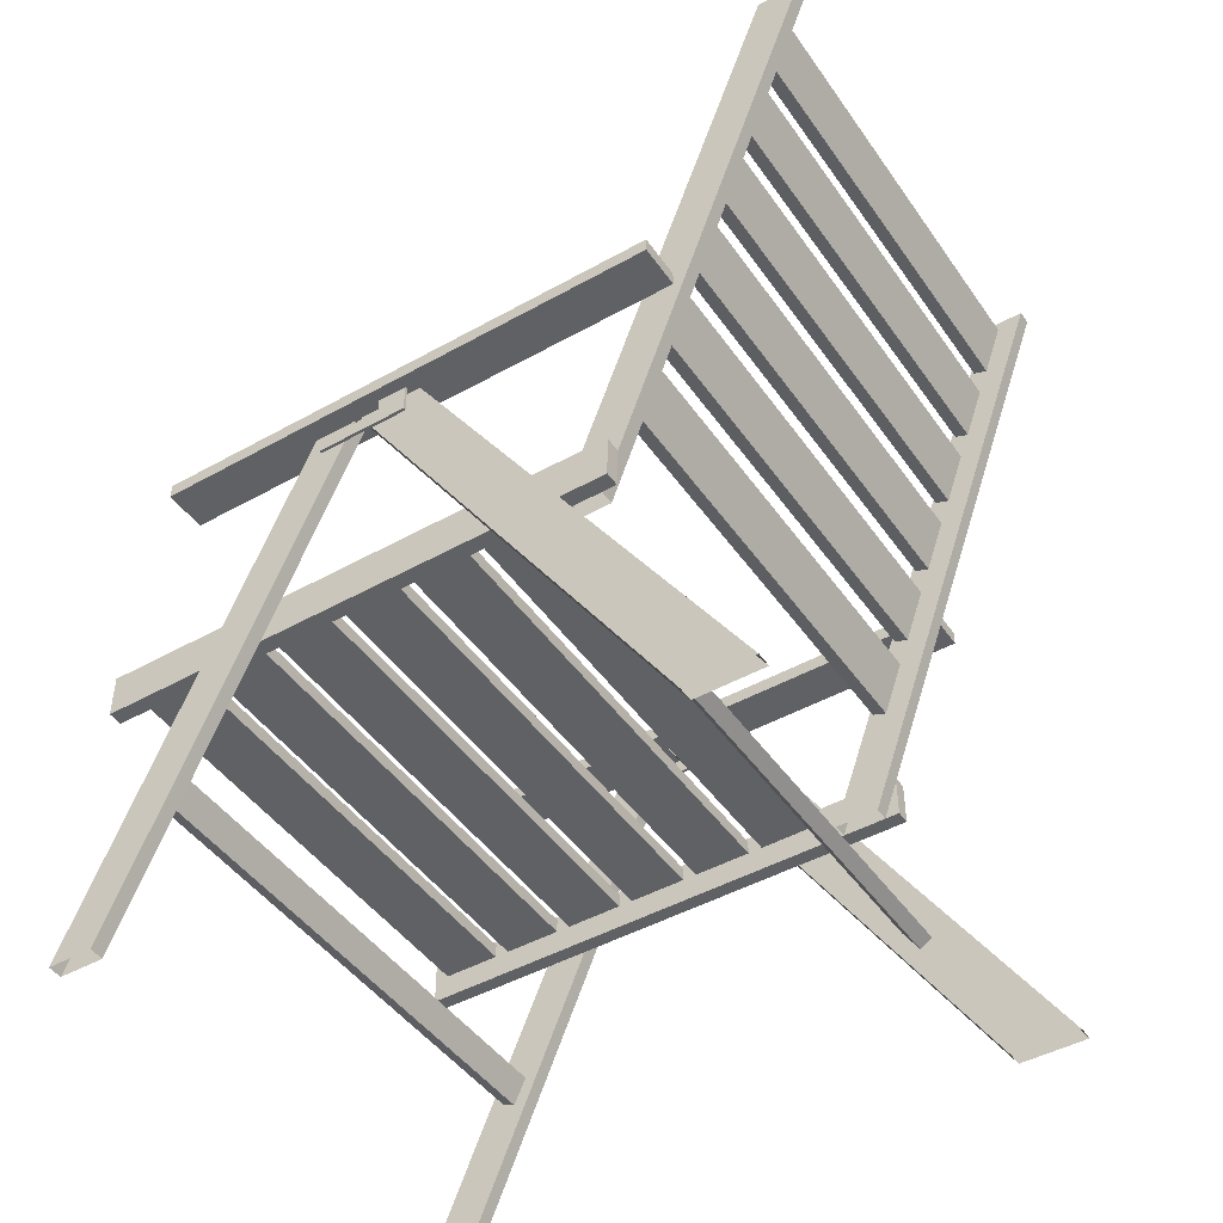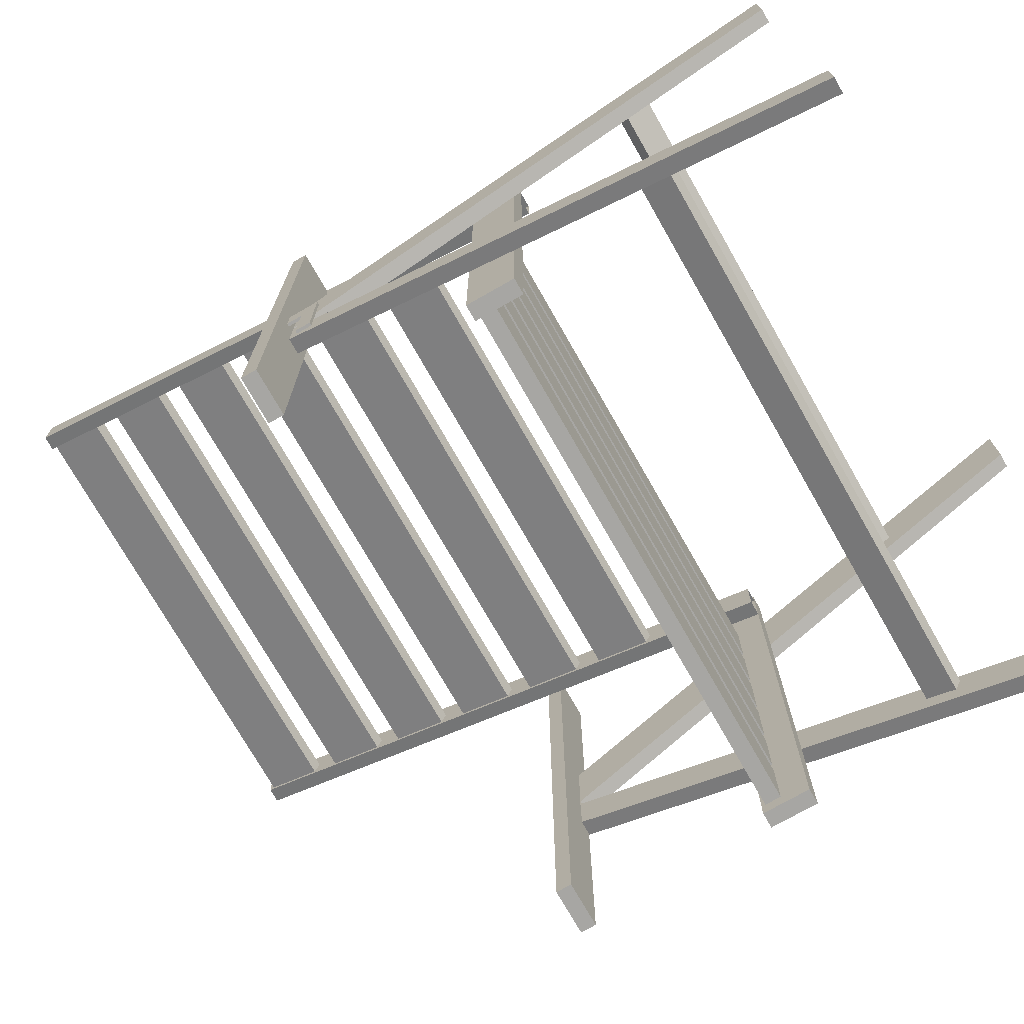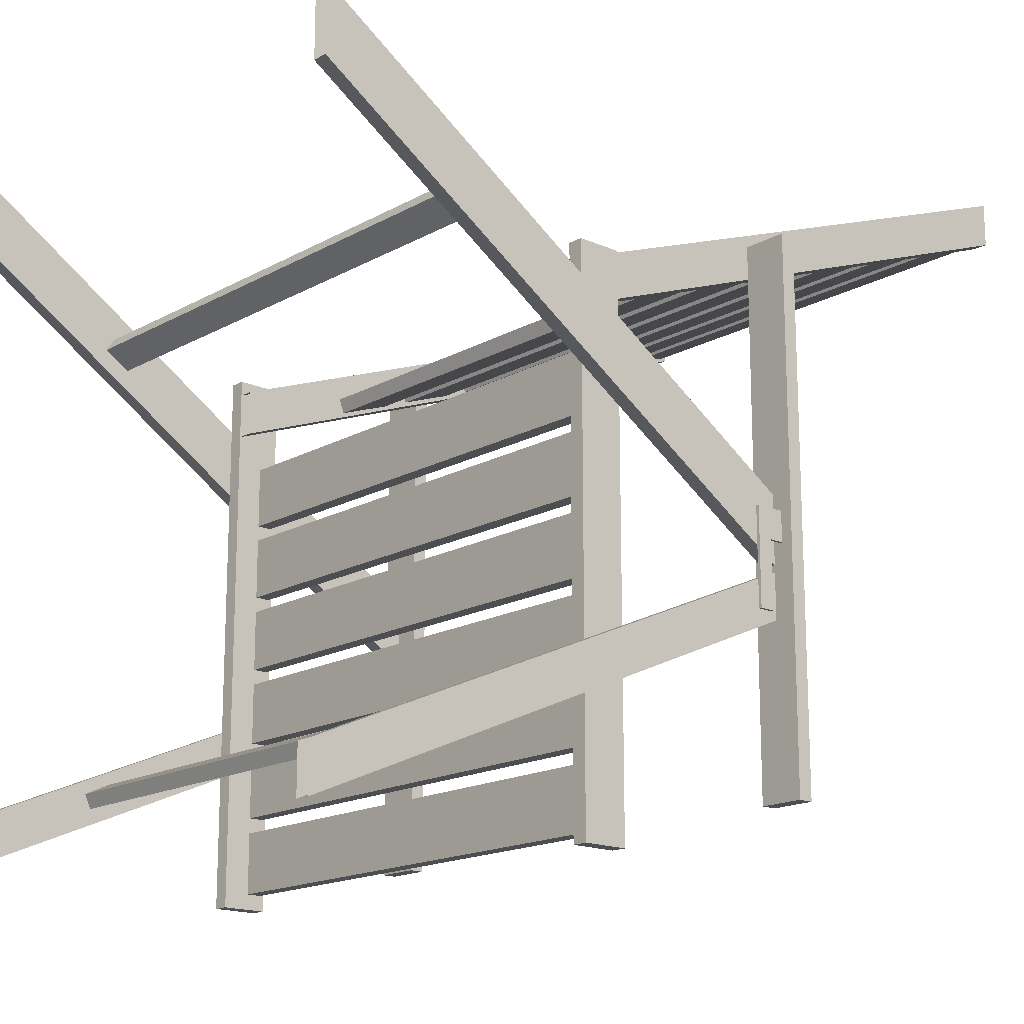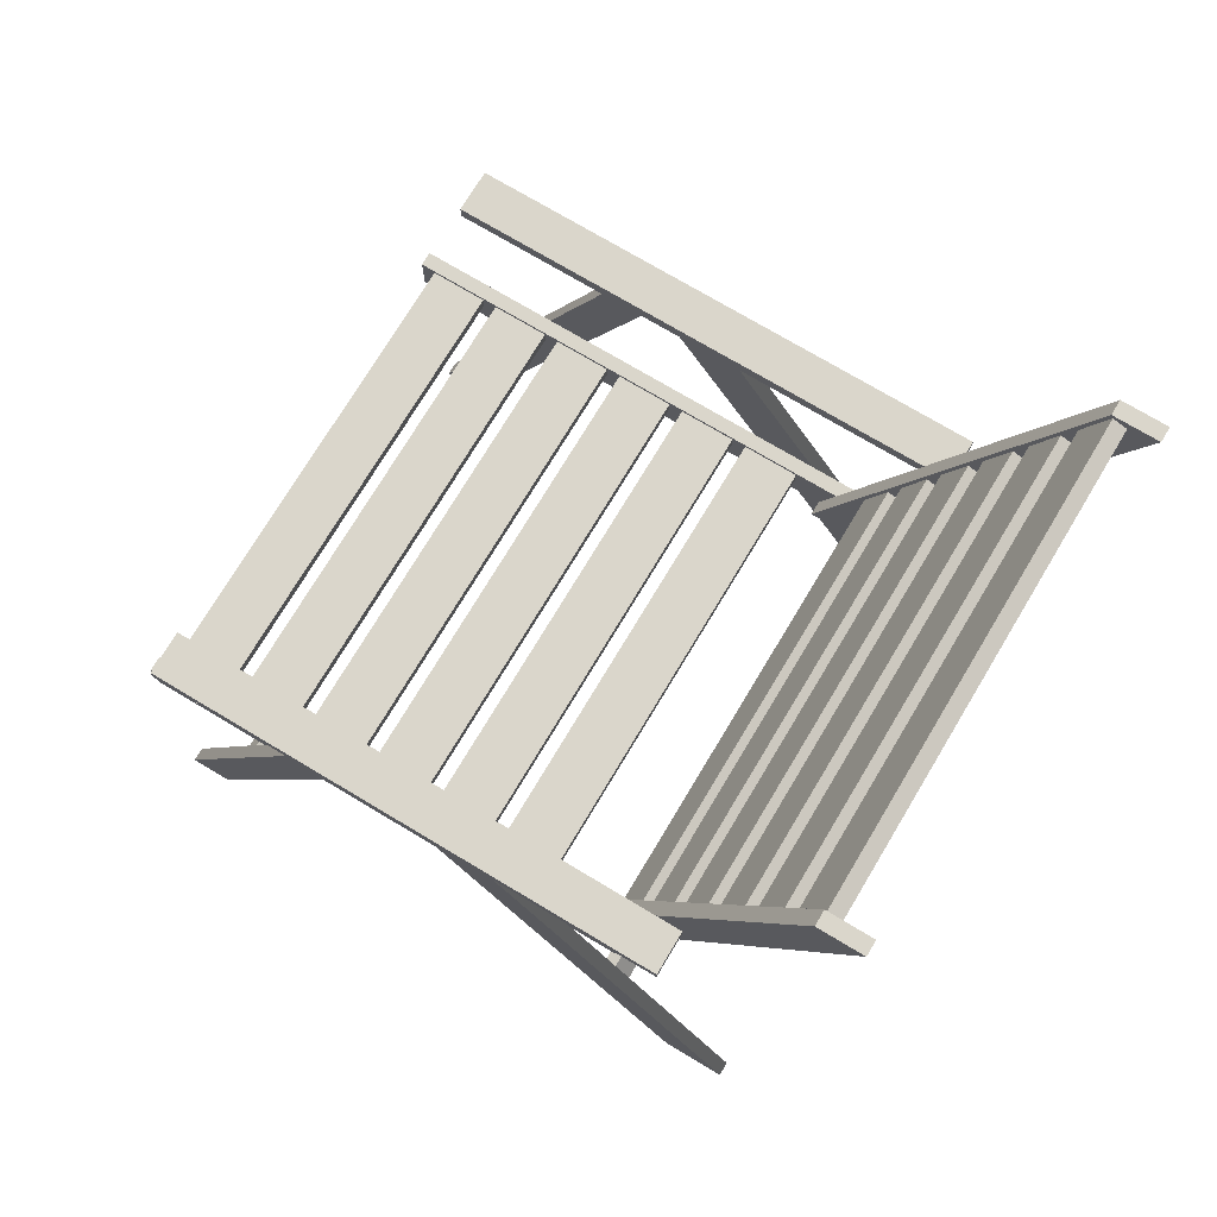
<metadata>
{"format":"obj","ext":"obj","renderer":"f3d","projection":"perspective","resolution":1024,"background":"white","views":[{"elev":-45.6,"azim":-57.2,"up":"+Y"},{"elev":-74.1,"azim":-60.3,"up":"+Z"},{"elev":-16.7,"azim":48.3,"up":"+Z"},{"elev":73.8,"azim":-59.1,"up":"+Y"}]}
</metadata>
<code>
v 0.1879 -0.08743 -0.1774
v -0.1893 -0.08743 -0.2232
v 0.1879 -0.08743 -0.2232
v -0.1893 -0.08743 -0.1774
v 0.1879 -0.07599 -0.2232
v -0.1893 -0.07599 -0.1774
v -0.1893 -0.07599 -0.2232
v 0.1879 -0.07599 -0.1774
v 0.1765 0.2811 0.2341
v -0.1781 0.2381 0.2185
v 0.1765 0.2381 0.2185
v -0.1781 0.2811 0.2341
v 0.1765 0.242 0.2077
v -0.1781 0.285 0.2234
v -0.1781 0.242 0.2077
v 0.1765 0.285 0.2234
v 0.1879 -0.08743 -0.2346
v -0.1893 -0.08743 -0.2803
v 0.1879 -0.08743 -0.2803
v -0.1893 -0.08743 -0.2346
v 0.1879 -0.07599 -0.2803
v -0.1893 -0.07599 -0.2346
v -0.1893 -0.07599 -0.2803
v 0.1879 -0.07599 -0.2346
v 0.1879 -0.08743 0.0512
v -0.1893 -0.08743 0.005473
v 0.1879 -0.08743 0.005473
v -0.1893 -0.08743 0.0512
v 0.1879 -0.07599 0.005473
v -0.1893 -0.07599 0.0512
v -0.1893 -0.07599 0.005473
v 0.1879 -0.07599 0.0512
v 0.2131 0.04691 -0.0408
v 0.2108 0.06977 -0.0408
v 0.2108 0.04691 -0.0408
v 0.2131 0.06977 -0.0408
v 0.2108 0.05834 -0.06366
v 0.2108 0.04691 -0.1146
v 0.2131 0.05834 -0.06366
v 0.2131 0.06977 -0.06366
v 0.2108 0.06977 -0.06366
v 0.2131 0.04691 -0.1146
v 0.2131 0.05834 -0.1146
v 0.2108 0.05834 -0.1146
v -0.2122 0.06406 -0.08599
v -0.2122 -0.3361 -0.2918
v -0.2122 -0.3361 -0.2575
v -0.2122 0.06406 -0.1203
v -0.2008 -0.3361 -0.2575
v -0.2008 0.06406 -0.1203
v -0.2008 0.06406 -0.08599
v -0.2008 -0.3361 -0.2918
v 0.1984 -0.2 0.1177
v -0.2008 -0.2192 0.1302
v 0.1984 -0.2192 0.1302
v -0.2008 -0.2 0.1177
v 0.1984 -0.2254 0.1206
v -0.2008 -0.2062 0.1081
v -0.2008 -0.2254 0.1206
v 0.1984 -0.2062 0.1081
v 0.1879 -0.08743 -0.1203
v -0.1893 -0.08743 -0.166
v 0.1879 -0.08743 -0.166
v -0.1893 -0.08743 -0.1203
v 0.1879 -0.07599 -0.166
v -0.1893 -0.07599 -0.1203
v -0.1893 -0.07599 -0.166
v 0.1879 -0.07599 -0.1203
v 0.1879 -0.08743 -0.06312
v -0.1893 -0.08743 -0.1089
v 0.1879 -0.08743 -0.1089
v -0.1893 -0.08743 -0.06312
v 0.1879 -0.07599 -0.1089
v -0.1893 -0.07599 -0.06312
v -0.1893 -0.07599 -0.1089
v 0.1879 -0.07599 -0.06312
v 0.1879 -0.08743 -0.005959
v -0.1893 -0.08743 -0.05169
v 0.1879 -0.08743 -0.05169
v -0.1893 -0.08743 -0.005959
v 0.1879 -0.07599 -0.05169
v -0.1893 -0.07599 -0.005959
v -0.1893 -0.07599 -0.05169
v 0.1879 -0.07599 -0.005959
v 0.1984 -0.2047 -0.2104
v -0.2008 -0.2255 -0.2201
v 0.1984 -0.2255 -0.2201
v -0.2008 -0.2047 -0.2104
v 0.1984 -0.2206 -0.2305
v -0.2008 -0.1999 -0.2208
v -0.2008 -0.2206 -0.2305
v 0.1984 -0.1999 -0.2208
v 0.1765 0.08823 0.1622
v -0.1781 0.04526 0.1466
v 0.1765 0.04526 0.1466
v -0.1781 0.08823 0.1622
v 0.1765 0.04917 0.1359
v -0.1781 0.09214 0.1515
v -0.1781 0.04917 0.1359
v 0.1765 0.09214 0.1515
v 0.1765 0.3453 0.2581
v -0.1781 0.3024 0.2424
v 0.1765 0.3024 0.2424
v -0.1781 0.3453 0.2581
v 0.1765 0.3063 0.2317
v -0.1781 0.3492 0.2473
v -0.1781 0.3063 0.2317
v 0.1765 0.3492 0.2473
v 0.1765 0.1525 0.1862
v -0.1781 0.1095 0.1705
v 0.1765 0.1095 0.1705
v -0.1781 0.1525 0.1862
v 0.1765 0.1134 0.1598
v -0.1781 0.1564 0.1754
v -0.1781 0.1134 0.1598
v 0.1765 0.1564 0.1754
v 0.1879 -0.07314 0.1198
v 0.1879 -0.1074 -0.2918
v 0.1879 -0.1074 0.1198
v 0.1879 -0.07314 -0.2918
v 0.1994 -0.1074 0.1198
v 0.1994 -0.07314 -0.2918
v 0.1994 -0.1074 -0.2918
v 0.1994 -0.07314 0.1198
v 0.1765 0.3527 0.2799
v 0.1765 -0.1074 0.07407
v 0.1765 -0.1074 0.1084
v 0.1765 0.3527 0.2456
v 0.1879 -0.1074 0.1084
v 0.1879 0.3527 0.2456
v 0.1879 0.3527 0.2799
v 0.1879 -0.1074 0.07407
v 0.2108 0.06406 -0.08081
v 0.2108 -0.3361 0.2279
v 0.2108 -0.3361 0.1764
v 0.2108 0.06406 -0.02936
v 0.1994 -0.3361 0.1764
v 0.1994 0.06406 -0.02936
v 0.1994 0.06406 -0.08081
v 0.1994 -0.3361 0.2279
v -0.1893 0.0812 0.1655
v -0.2236 0.0812 -0.246
v -0.2236 0.0812 0.1655
v -0.1893 0.0812 -0.246
v -0.2236 0.06977 0.1655
v -0.1893 0.06977 -0.246
v -0.2236 0.06977 -0.246
v -0.1893 0.06977 0.1655
v -0.2008 -0.07314 0.1198
v -0.2008 -0.1074 -0.2918
v -0.2008 -0.1074 0.1198
v -0.2008 -0.07314 -0.2918
v -0.1893 -0.1074 0.1198
v -0.1893 -0.07314 -0.2918
v -0.1893 -0.1074 -0.2918
v -0.1893 -0.07314 0.1198
v 0.1765 0.2168 0.2101
v -0.1781 0.1738 0.1945
v 0.1765 0.1738 0.1945
v -0.1781 0.2168 0.2101
v 0.1765 0.1777 0.1838
v -0.1781 0.2207 0.1994
v -0.1781 0.1777 0.1838
v 0.1765 0.2207 0.1994
v -0.1893 0.3527 0.2799
v -0.1893 -0.1074 0.07407
v -0.1893 -0.1074 0.1084
v -0.1893 0.3527 0.2456
v -0.1779 -0.1074 0.1084
v -0.1779 0.3527 0.2456
v -0.1779 0.3527 0.2799
v -0.1779 -0.1074 0.07407
v -0.2122 0.04691 -0.0408
v -0.2145 0.06977 -0.0408
v -0.2145 0.04691 -0.0408
v -0.2122 0.06977 -0.0408
v -0.2145 0.05834 -0.06366
v -0.2145 0.04691 -0.1146
v -0.2122 0.05834 -0.06366
v -0.2122 0.06977 -0.06366
v -0.2145 0.06977 -0.06366
v -0.2122 0.04691 -0.1146
v -0.2122 0.05834 -0.1146
v -0.2145 0.05834 -0.1146
v 0.2222 0.0812 0.1655
v 0.1879 0.0812 -0.246
v 0.1879 0.0812 0.1655
v 0.2222 0.0812 -0.246
v 0.1879 0.06977 0.1655
v 0.2222 0.06977 -0.246
v 0.1879 0.06977 -0.246
v 0.2222 0.06977 0.1655
v 0.1994 0.06406 -0.08599
v 0.1994 -0.3361 -0.2918
v 0.1994 -0.3361 -0.2575
v 0.1994 0.06406 -0.1203
v 0.2108 -0.3361 -0.2575
v 0.2108 0.06406 -0.1203
v 0.2108 0.06406 -0.08599
v 0.2108 -0.3361 -0.2918
v -0.2007 0.06406 -0.08081
v -0.2007 -0.3361 0.2279
v -0.2007 -0.3361 0.1764
v -0.2007 0.06406 -0.02936
v -0.2122 -0.3361 0.1764
v -0.2122 0.06406 -0.02936
v -0.2122 0.06406 -0.08081
v -0.2122 -0.3361 0.2279
v 0.1765 0.02396 0.1383
v -0.1781 -0.01902 0.1226
v 0.1765 -0.01902 0.1226
v -0.1781 0.02396 0.1383
v 0.1765 -0.01511 0.1119
v -0.1781 0.02786 0.1275
v -0.1781 -0.01511 0.1119
v 0.1765 0.02786 0.1275
v -0.1893 -0.07314 -0.2746
v 0.1765 0.3492 0.2473
v 0.1765 0.3502 0.2446
g mesh1_mesh1-geometry
f 1 2 3
f 2 1 4
f 2 5 3
f 1 6 4
f 5 2 7
f 6 1 8
f 6 5 7
f 5 6 8
g mesh1_mesh1-geometry
f 3 2 1
f 4 1 2
f 3 5 2
f 4 6 1
f 7 2 5
f 8 1 6
f 7 5 6
f 8 6 5
g mesh2_mesh2-geometry
l 7 2
l 6 7
l 4 2
l 6 4
g mesh1_mesh1-geometry
f 9 10 11
f 10 9 12
f 10 13 11
f 9 14 12
f 13 10 15
f 14 9 16
f 14 13 15
f 13 14 16
g mesh1_mesh1-geometry
f 11 10 9
f 12 9 10
f 11 13 10
f 12 14 9
f 15 10 13
f 16 9 14
f 15 13 14
f 16 14 13
g mesh2_mesh2-geometry
l 15 10
l 14 15
l 12 10
l 14 12
g mesh1_mesh1-geometry
f 17 18 19
f 18 17 20
f 18 21 19
f 17 22 20
f 21 18 23
f 22 17 24
f 22 21 23
f 21 22 24
g mesh1_mesh1-geometry
f 19 18 17
f 20 17 18
f 19 21 18
f 20 22 17
f 23 18 21
f 24 17 22
f 23 21 22
f 24 22 21
g mesh2_mesh2-geometry
l 23 18
l 22 23
l 20 18
l 22 20
g mesh1_mesh1-geometry
f 25 26 27
f 26 25 28
f 26 29 27
f 25 30 28
f 29 26 31
f 30 25 32
f 30 29 31
f 29 30 32
g mesh1_mesh1-geometry
f 27 26 25
f 28 25 26
f 27 29 26
f 28 30 25
f 31 26 29
f 32 25 30
f 31 29 30
f 32 30 29
g mesh2_mesh2-geometry
l 31 26
l 30 31
l 28 26
l 30 28
g mesh3_mesh3-geometry
f 33 34 35
f 34 33 36
f 37 35 34
f 38 33 35
f 33 39 36
f 40 34 36
f 35 37 38
f 37 34 41
f 33 38 42
f 33 43 39
f 36 39 40
f 34 40 41
f 44 38 37
f 40 37 41
f 38 43 42
f 43 33 42
f 43 37 39
f 37 40 39
f 43 38 44
f 37 43 44
g mesh3_mesh3-geometry
f 35 34 33
f 36 33 34
f 34 35 37
f 35 33 38
f 36 39 33
f 36 34 40
f 38 37 35
f 41 34 37
f 42 38 33
f 39 43 33
f 40 39 36
f 41 40 34
f 37 38 44
f 41 37 40
f 42 43 38
f 42 33 43
f 39 37 43
f 39 40 37
f 44 38 43
f 44 43 37
g mesh4_mesh4-geometry
f 45 46 47
f 46 45 48
f 47 46 45
f 48 45 46
f 49 45 47
f 47 45 49
f 45 50 48
f 48 50 45
f 50 46 48
f 48 46 50
f 45 49 51
f 51 49 45
f 50 45 51
f 51 45 50
f 46 50 52
f 52 50 46
f 49 50 51
f 51 50 49
f 50 49 52
f 52 49 50
g mesh1_mesh1-geometry
f 53 54 55
f 54 53 56
f 54 57 55
f 53 58 56
f 57 54 59
f 58 53 60
f 58 57 59
f 57 58 60
g mesh1_mesh1-geometry
f 55 54 53
f 56 53 54
f 55 57 54
f 56 58 53
f 59 54 57
f 60 53 58
f 59 57 58
f 60 58 57
g mesh2_mesh2-geometry
l 59 54
l 58 59
l 56 54
l 58 56
g mesh1_mesh1-geometry
f 61 62 63
f 62 61 64
f 62 65 63
f 61 66 64
f 65 62 67
f 66 61 68
f 66 65 67
f 65 66 68
g mesh1_mesh1-geometry
f 63 62 61
f 64 61 62
f 63 65 62
f 64 66 61
f 67 62 65
f 68 61 66
f 67 65 66
f 68 66 65
g mesh2_mesh2-geometry
l 67 62
l 66 67
l 64 62
l 66 64
g mesh1_mesh1-geometry
f 69 70 71
f 70 69 72
f 70 73 71
f 69 74 72
f 73 70 75
f 74 69 76
f 74 73 75
f 73 74 76
g mesh1_mesh1-geometry
f 71 70 69
f 72 69 70
f 71 73 70
f 72 74 69
f 75 70 73
f 76 69 74
f 75 73 74
f 76 74 73
g mesh2_mesh2-geometry
l 75 70
l 74 75
l 72 70
l 74 72
g mesh1_mesh1-geometry
f 77 78 79
f 78 77 80
f 78 81 79
f 77 82 80
f 81 78 83
f 82 77 84
f 82 81 83
f 81 82 84
g mesh1_mesh1-geometry
f 79 78 77
f 80 77 78
f 79 81 78
f 80 82 77
f 83 78 81
f 84 77 82
f 83 81 82
f 84 82 81
g mesh2_mesh2-geometry
l 83 78
l 82 83
l 80 78
l 82 80
g mesh1_mesh1-geometry
f 85 86 87
f 86 85 88
f 86 89 87
f 85 90 88
f 89 86 91
f 90 85 92
f 90 89 91
f 89 90 92
g mesh1_mesh1-geometry
f 87 86 85
f 88 85 86
f 87 89 86
f 88 90 85
f 91 86 89
f 92 85 90
f 91 89 90
f 92 90 89
g mesh2_mesh2-geometry
l 91 86
l 90 91
l 88 86
l 90 88
g mesh1_mesh1-geometry
f 93 94 95
f 94 93 96
f 94 97 95
f 93 98 96
f 97 94 99
f 98 93 100
f 98 97 99
f 97 98 100
g mesh1_mesh1-geometry
f 95 94 93
f 96 93 94
f 95 97 94
f 96 98 93
f 99 94 97
f 100 93 98
f 99 97 98
f 100 98 97
g mesh2_mesh2-geometry
l 99 94
l 98 99
l 96 94
l 98 96
g mesh1_mesh1-geometry
f 101 102 103
f 102 101 104
f 102 105 103
f 101 106 104
f 105 102 107
f 106 101 108
f 106 105 107
f 105 106 108
g mesh1_mesh1-geometry
f 103 102 101
f 104 101 102
f 103 105 102
f 104 106 101
f 107 102 105
f 108 101 106
f 107 105 106
f 108 106 105
g mesh2_mesh2-geometry
l 107 102
l 106 107
l 104 102
l 106 104
g mesh1_mesh1-geometry
f 109 110 111
f 110 109 112
f 110 113 111
f 109 114 112
f 113 110 115
f 114 109 116
f 114 113 115
f 113 114 116
g mesh1_mesh1-geometry
f 111 110 109
f 112 109 110
f 111 113 110
f 112 114 109
f 115 110 113
f 116 109 114
f 115 113 114
f 116 114 113
g mesh2_mesh2-geometry
l 115 110
l 114 115
l 112 110
l 114 112
g mesh5_mesh5-geometry
f 117 118 119
f 118 117 120
f 119 118 117
f 120 117 118
f 118 121 119
f 119 121 118
f 121 117 119
f 119 117 121
f 117 122 120
f 120 122 117
f 122 118 120
f 120 118 122
f 121 118 123
f 123 118 121
f 117 121 124
f 124 121 117
f 122 117 124
f 124 117 122
f 118 122 123
f 123 122 118
f 122 121 123
f 123 121 122
f 121 122 124
f 124 122 121
g mesh4_mesh4-geometry
f 125 126 127
f 126 125 128
f 127 126 125
f 128 125 126
f 129 125 127
f 127 125 129
f 125 130 128
f 128 130 125
f 130 126 128
f 128 126 130
f 125 129 131
f 131 129 125
f 130 125 131
f 131 125 130
f 126 130 132
f 132 130 126
f 129 130 131
f 131 130 129
f 130 129 132
f 132 129 130
g mesh4_mesh4-geometry
f 133 134 135
f 134 133 136
f 135 134 133
f 136 133 134
f 137 133 135
f 135 133 137
f 133 138 136
f 136 138 133
f 138 134 136
f 136 134 138
f 133 137 139
f 139 137 133
f 138 133 139
f 139 133 138
f 134 138 140
f 140 138 134
f 137 138 139
f 139 138 137
f 138 137 140
f 140 137 138
g mesh5_mesh5-geometry
f 141 142 143
f 142 141 144
f 143 142 141
f 144 141 142
f 142 145 143
f 143 145 142
f 145 141 143
f 143 141 145
f 141 146 144
f 144 146 141
f 146 142 144
f 144 142 146
f 145 142 147
f 147 142 145
f 141 145 148
f 148 145 141
f 146 141 148
f 148 141 146
f 142 146 147
f 147 146 142
f 146 145 147
f 147 145 146
f 145 146 148
f 148 146 145
g mesh5_mesh5-geometry
f 149 150 151
f 150 149 152
f 151 150 149
f 152 149 150
f 150 153 151
f 151 153 150
f 153 149 151
f 151 149 153
f 149 154 152
f 152 154 149
f 154 150 152
f 152 150 154
f 153 150 155
f 155 150 153
f 149 153 156
f 156 153 149
f 154 149 156
f 156 149 154
f 150 154 155
f 155 154 150
f 154 153 155
f 155 153 154
f 153 154 156
f 156 154 153
g mesh1_mesh1-geometry
f 157 158 159
f 158 157 160
f 158 161 159
f 157 162 160
f 161 158 163
f 162 157 164
f 162 161 163
f 161 162 164
g mesh1_mesh1-geometry
f 159 158 157
f 160 157 158
f 159 161 158
f 160 162 157
f 163 158 161
f 164 157 162
f 163 161 162
f 164 162 161
g mesh2_mesh2-geometry
l 163 158
l 162 163
l 160 158
l 162 160
g mesh4_mesh4-geometry
f 165 166 167
f 166 165 168
f 167 166 165
f 168 165 166
f 169 165 167
f 167 165 169
f 165 170 168
f 168 170 165
f 170 166 168
f 168 166 170
f 165 169 171
f 171 169 165
f 170 165 171
f 171 165 170
f 166 170 172
f 172 170 166
f 169 170 171
f 171 170 169
f 170 169 172
f 172 169 170
g mesh3_mesh3-geometry
f 173 174 175
f 174 173 176
f 177 175 174
f 178 173 175
f 173 179 176
f 180 174 176
f 175 177 178
f 177 174 181
f 173 178 182
f 173 183 179
f 176 179 180
f 174 180 181
f 184 178 177
f 180 177 181
f 178 183 182
f 183 173 182
f 183 177 179
f 177 180 179
f 183 178 184
f 177 183 184
g mesh3_mesh3-geometry
f 175 174 173
f 176 173 174
f 174 175 177
f 175 173 178
f 176 179 173
f 176 174 180
f 178 177 175
f 181 174 177
f 182 178 173
f 179 183 173
f 180 179 176
f 181 180 174
f 177 178 184
f 181 177 180
f 182 183 178
f 182 173 183
f 179 177 183
f 179 180 177
f 184 178 183
f 184 183 177
g mesh5_mesh5-geometry
f 185 186 187
f 186 185 188
f 187 186 185
f 188 185 186
f 186 189 187
f 187 189 186
f 189 185 187
f 187 185 189
f 185 190 188
f 188 190 185
f 190 186 188
f 188 186 190
f 189 186 191
f 191 186 189
f 185 189 192
f 192 189 185
f 190 185 192
f 192 185 190
f 186 190 191
f 191 190 186
f 190 189 191
f 191 189 190
f 189 190 192
f 192 190 189
g mesh4_mesh4-geometry
f 193 194 195
f 194 193 196
f 195 194 193
f 196 193 194
f 197 193 195
f 195 193 197
f 193 198 196
f 196 198 193
f 198 194 196
f 196 194 198
f 193 197 199
f 199 197 193
f 198 193 199
f 199 193 198
f 194 198 200
f 200 198 194
f 197 198 199
f 199 198 197
f 198 197 200
f 200 197 198
g mesh4_mesh4-geometry
f 201 202 203
f 202 201 204
f 203 202 201
f 204 201 202
f 205 201 203
f 203 201 205
f 201 206 204
f 204 206 201
f 206 202 204
f 204 202 206
f 201 205 207
f 207 205 201
f 206 201 207
f 207 201 206
f 202 206 208
f 208 206 202
f 205 206 207
f 207 206 205
f 206 205 208
f 208 205 206
g mesh1_mesh1-geometry
f 209 210 211
f 210 209 212
f 210 213 211
f 209 214 212
f 213 210 215
f 214 209 216
f 214 213 215
f 213 214 216
g mesh1_mesh1-geometry
f 211 210 209
f 212 209 210
f 211 213 210
f 212 214 209
f 215 210 213
f 216 209 214
f 215 213 214
f 216 214 213
g mesh2_mesh2-geometry
l 215 210
l 214 215
l 212 210
l 214 212
g mesh6_mesh6-geometry
l 154 217
g mesh7_mesh7-geometry
l 218 219

</code>
